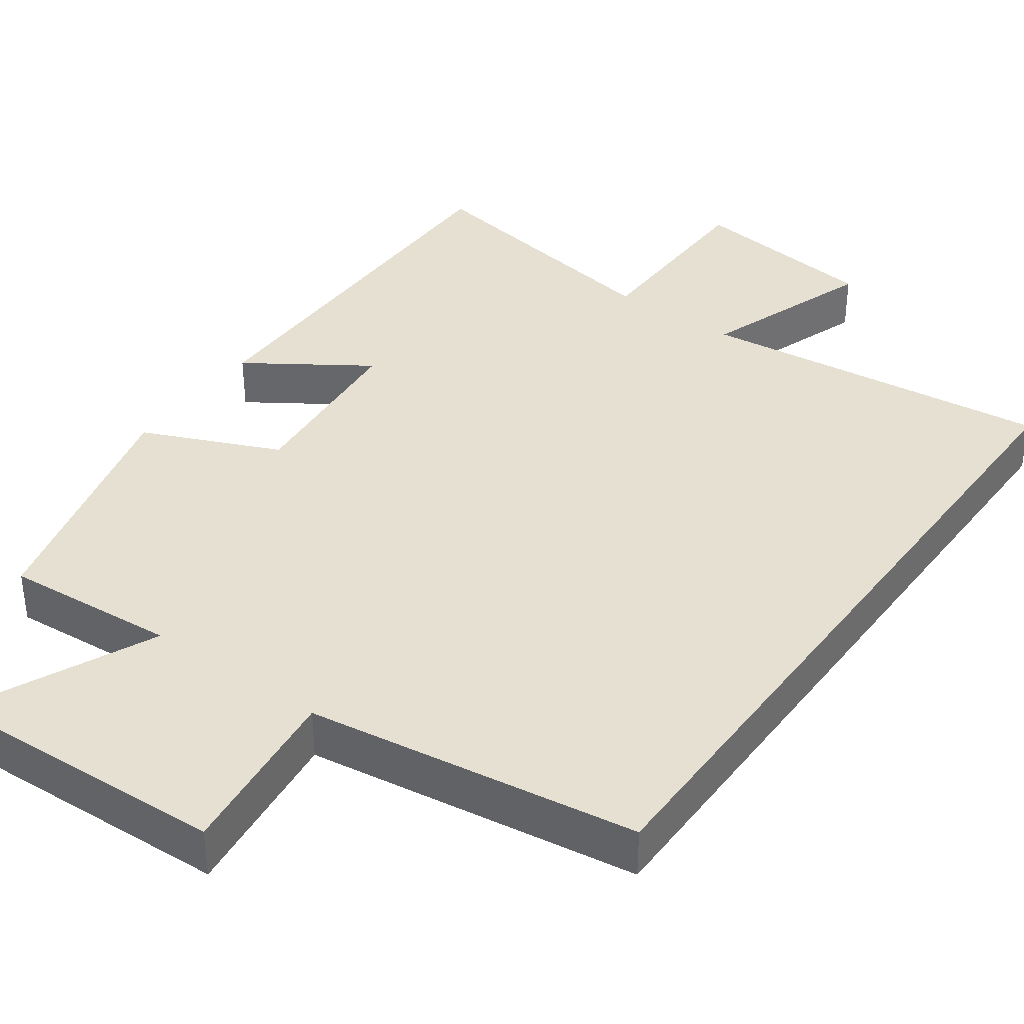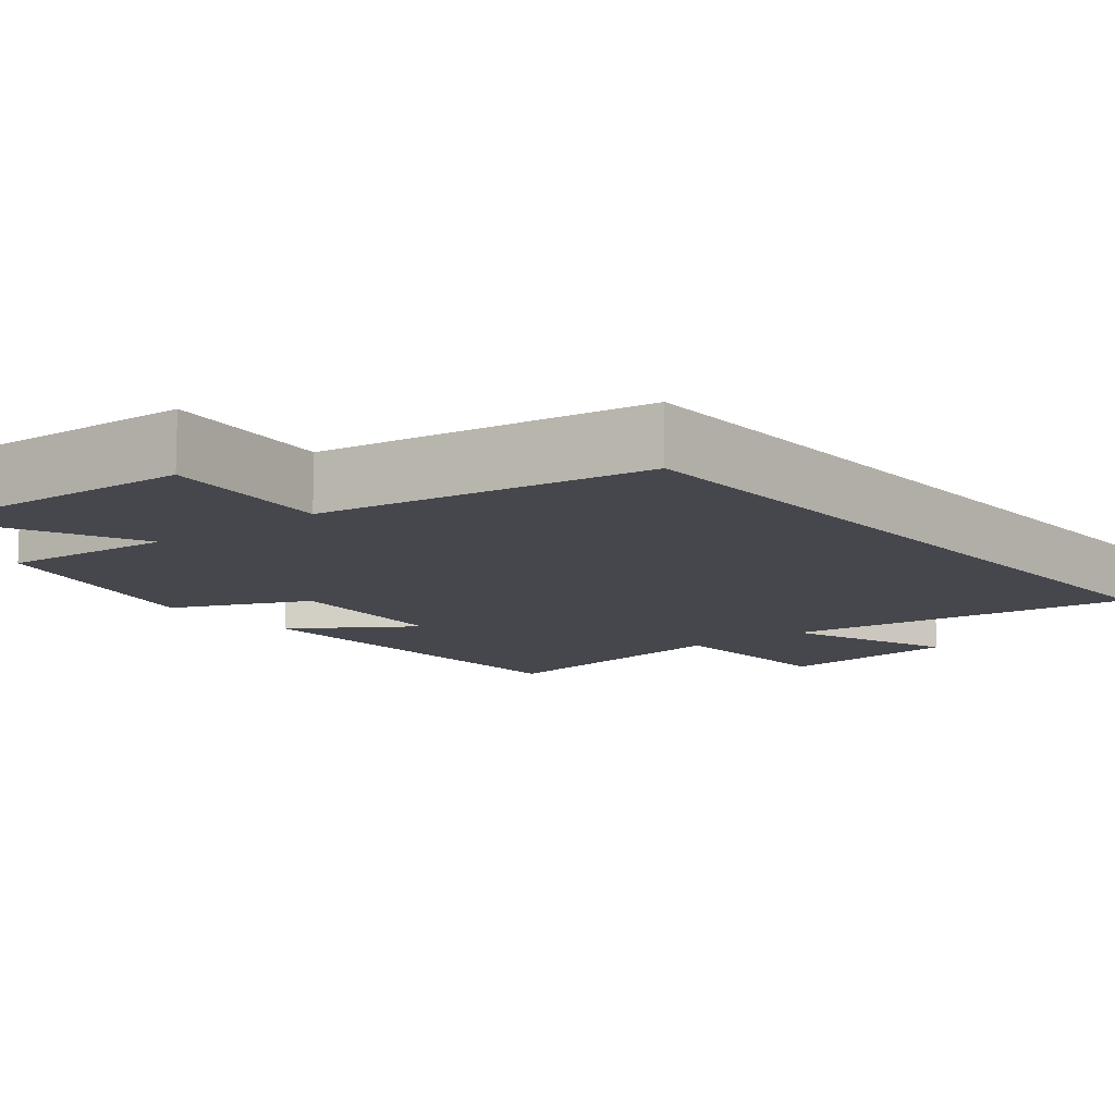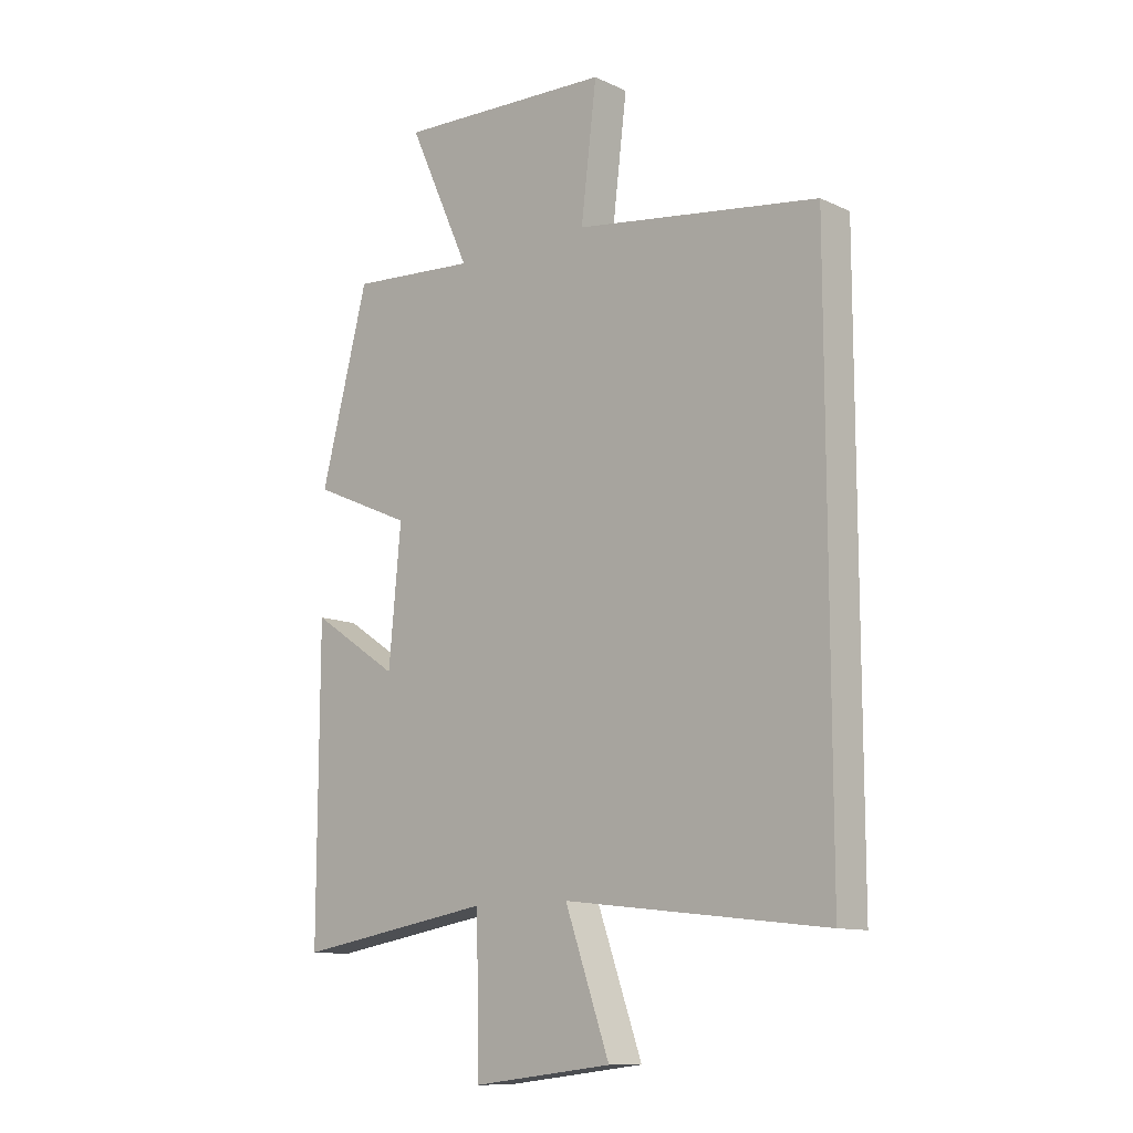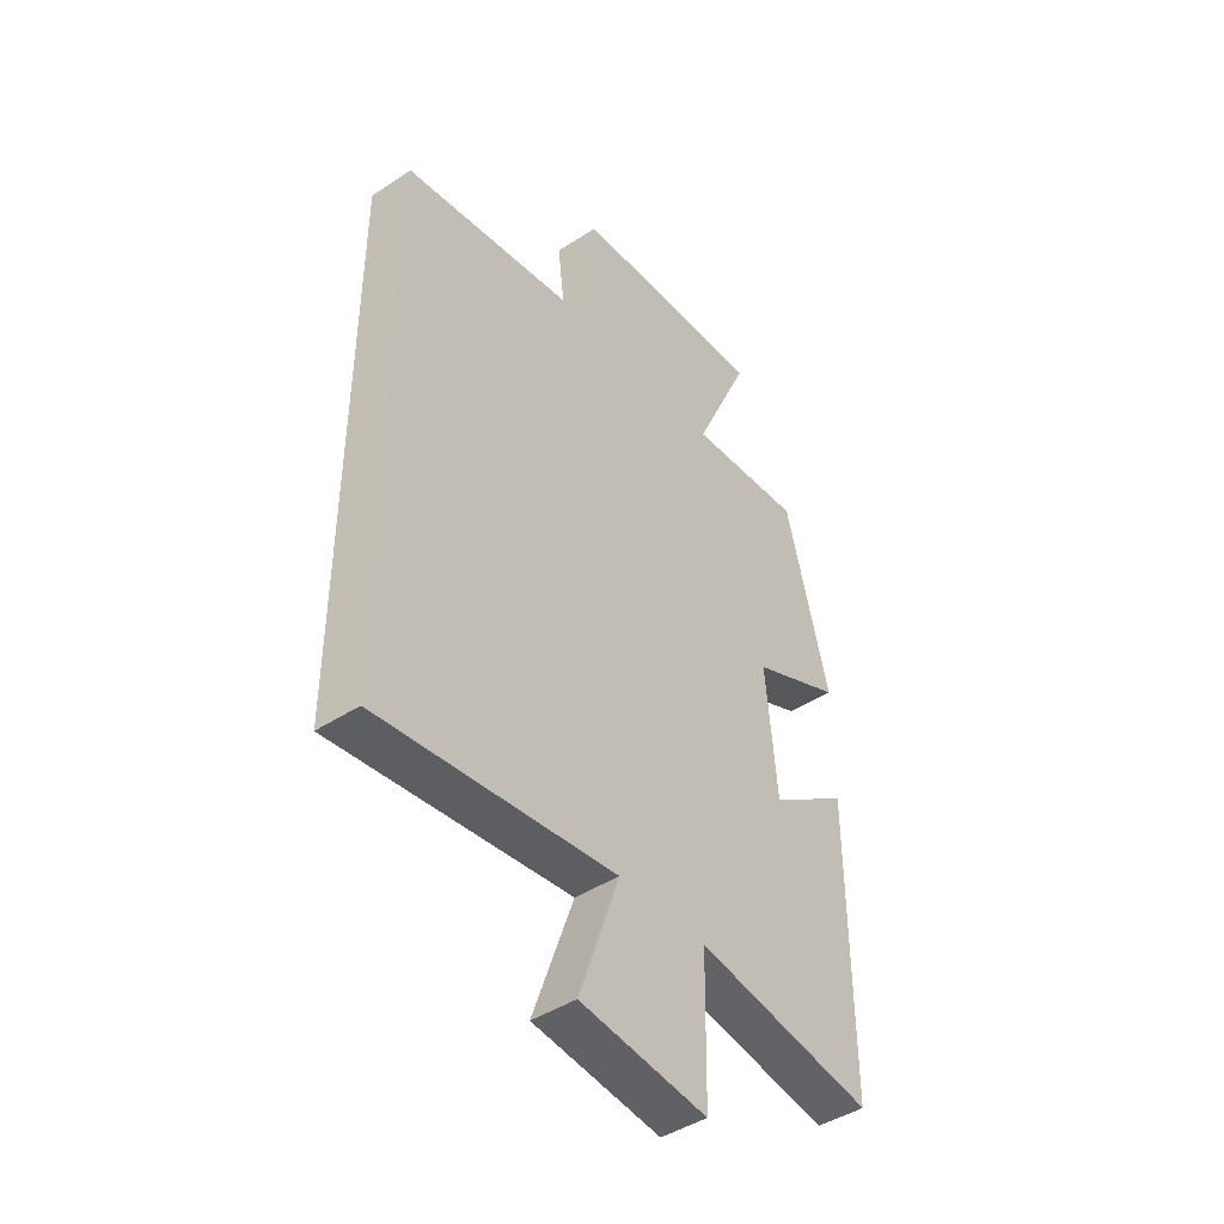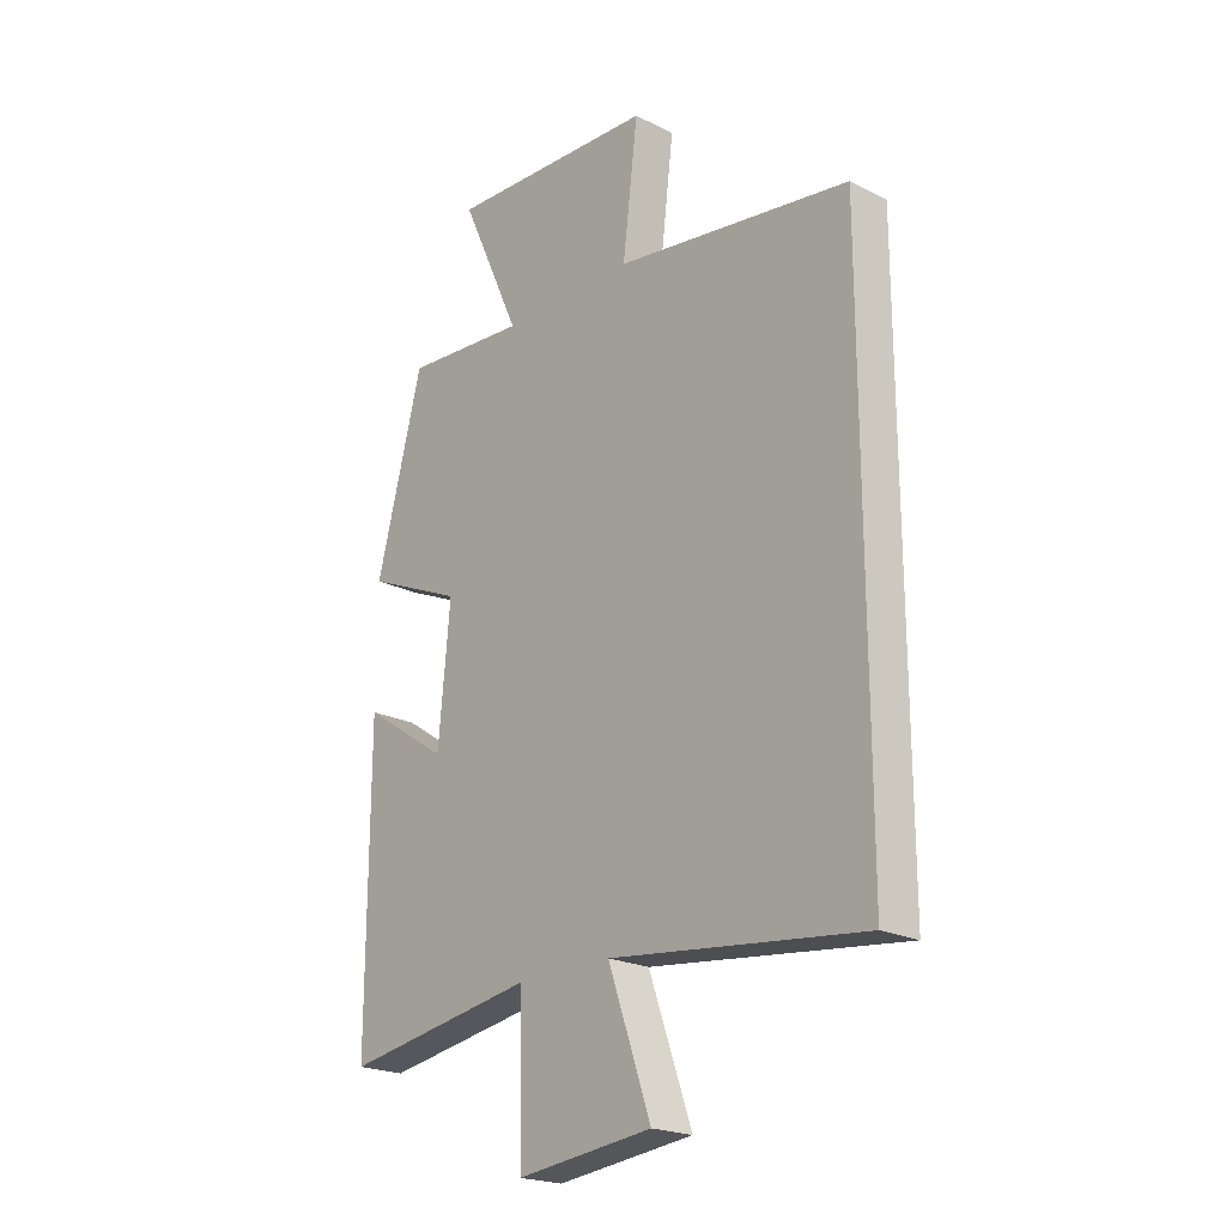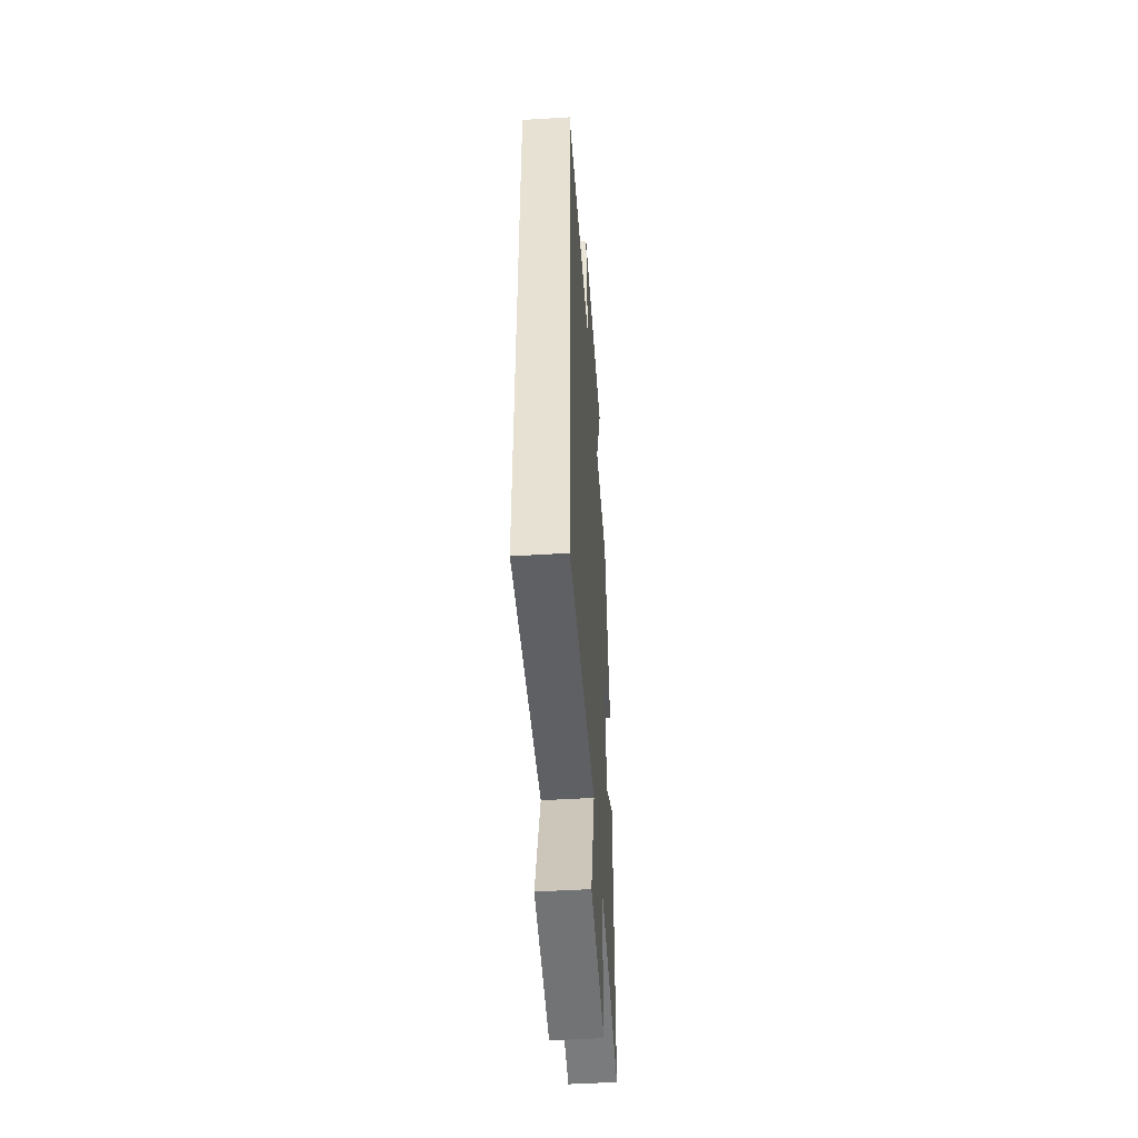
<metadata>
{"format":"obj","ext":"obj","renderer":"f3d","projection":"perspective","resolution":1024,"background":"white","views":[{"elev":37.8,"azim":35.8,"up":"+Y"},{"elev":-11.0,"azim":39.1,"up":"+Y"},{"elev":-11.5,"azim":42.1,"up":"+Z"},{"elev":-44.1,"azim":127.6,"up":"+Z"},{"elev":-21.6,"azim":48.5,"up":"+Z"},{"elev":-49.0,"azim":93.9,"up":"+Z"}]}
</metadata>
<code>
v -0.414 0.07 0.517
v -0.186 0.07 0.5
v -0.298 0.07 0.748
v 0.09 0.07 0.732
v 0.062 0.07 0.5
v 0.5 0.07 0.437
v 0.5 0.07 -0.554
v 0.03 0.07 -0.5
v 0.11 0.07 -0.728
v -0.142 0.07 -0.758
v -0.146 0.07 -0.5
v -0.501 0.07 -0.559
v -0.5 0.07 -0.026
v -0.342 0.07 -0.131
v -0.32 0.07 0.107
v -0.5 0.07 0.186
v -0.414 0 0.517
v -0.186 0 0.5
v -0.298 0 0.748
v 0.09 0 0.732
v 0.062 0 0.5
v 0.5 0 0.437
v 0.5 0 -0.554
v 0.03 0 -0.5
v 0.11 0 -0.728
v -0.142 0 -0.758
v -0.146 0 -0.5
v -0.501 0 -0.559
v -0.5 0 -0.026
v -0.342 0 -0.131
v -0.32 0 0.107
v -0.5 0 0.186
f 15 16 1 2
f 14 15 2
f 11 12 13 14
f 11 14 2
f 8 9 10 11
f 8 11 2
f 7 8 2
f 6 7 2
f 5 6 2
f 2 3 4 5
f 18 17 32 31
f 18 31 30
f 30 29 28 27
f 18 30 27
f 27 26 25 24
f 18 27 24
f 18 24 23
f 18 23 22
f 18 22 21
f 21 20 19 18
f 1 17 18 2
f 2 18 19 3
f 3 19 20 4
f 4 20 21 5
f 5 21 22 6
f 6 22 23 7
f 7 23 24 8
f 8 24 25 9
f 9 25 26 10
f 10 26 27 11
f 11 27 28 12
f 12 28 29 13
f 13 29 30 14
f 14 30 31 15
f 15 31 32 16
f 16 32 17 1

</code>
